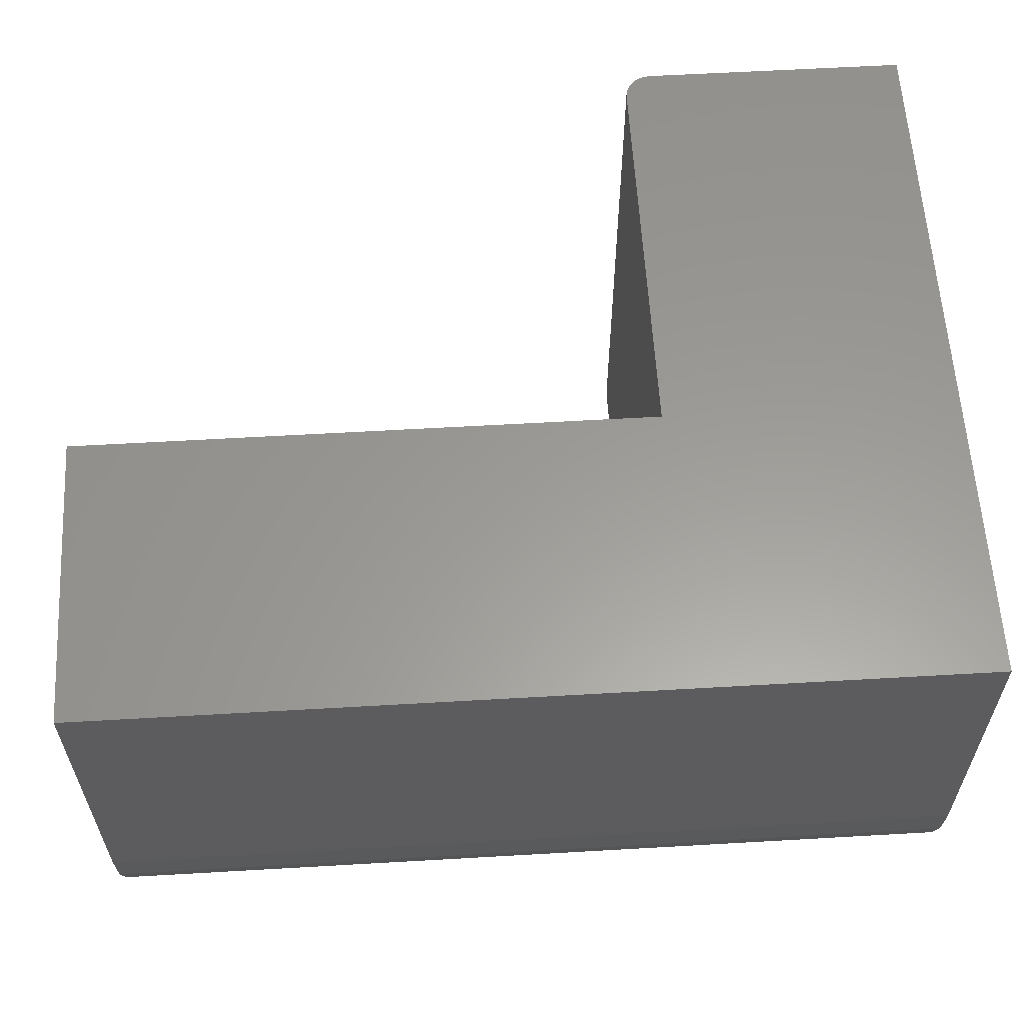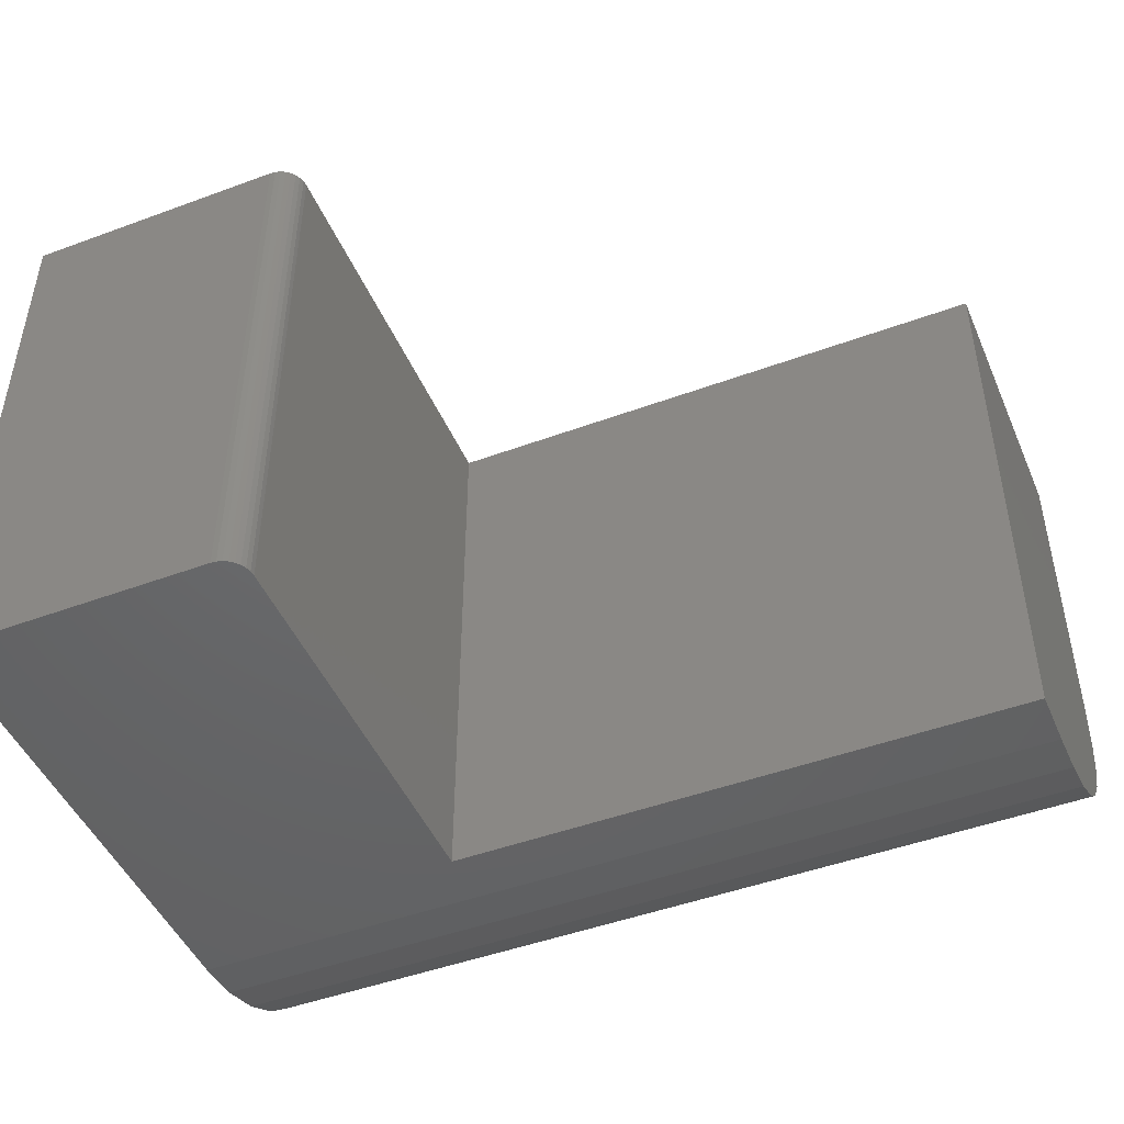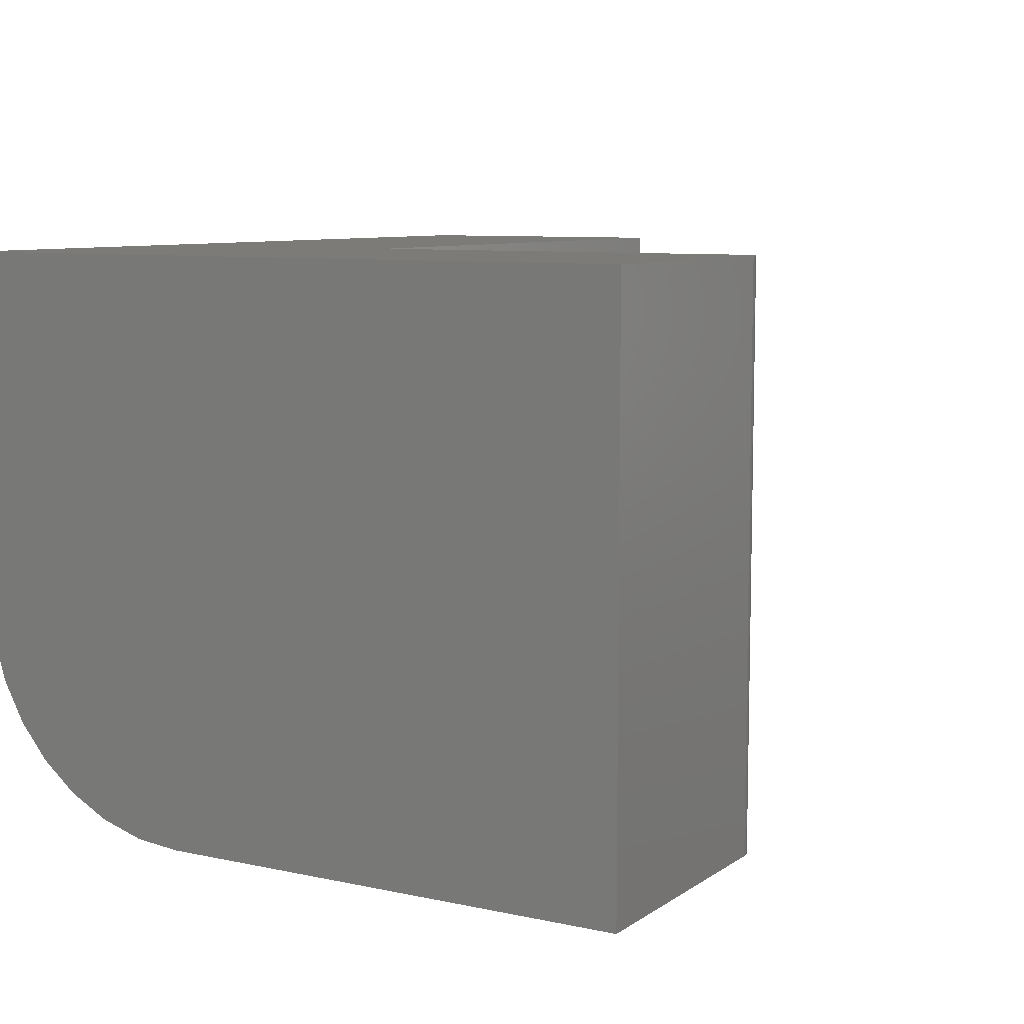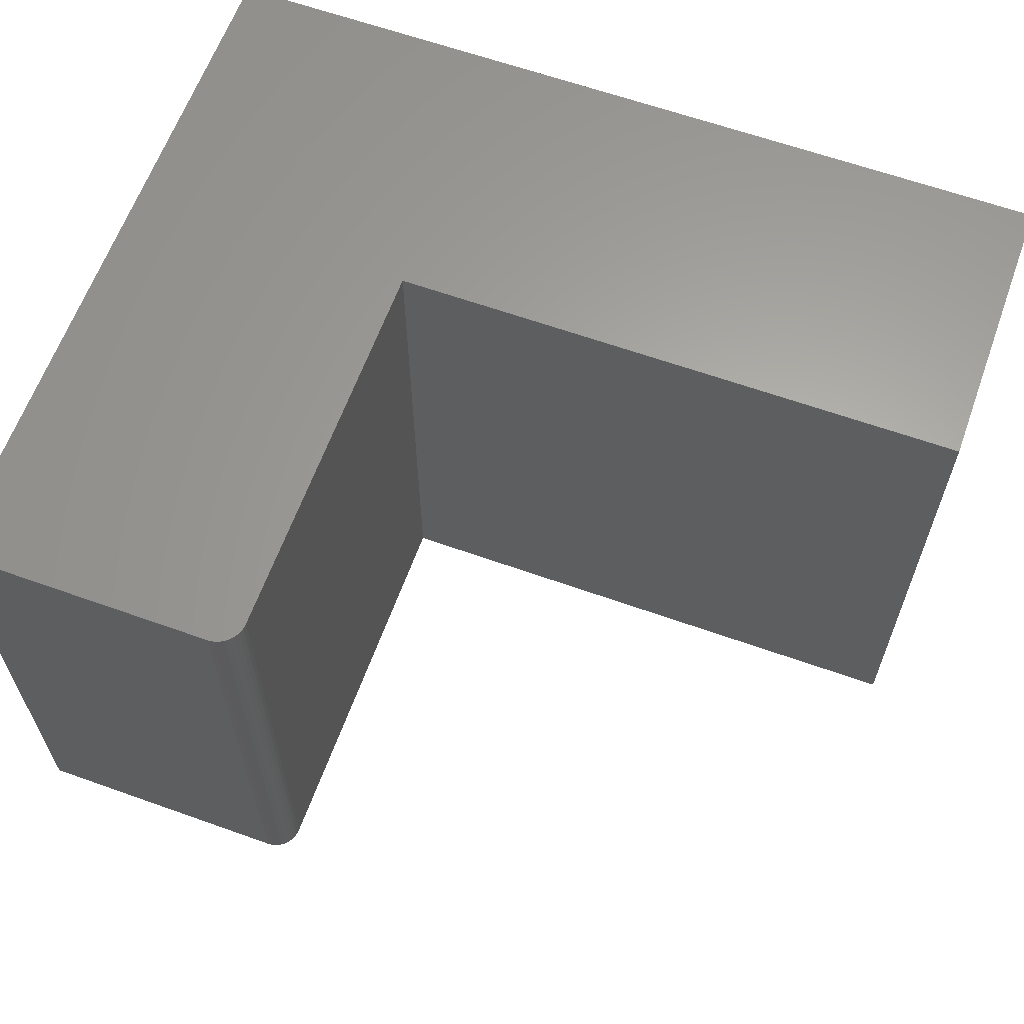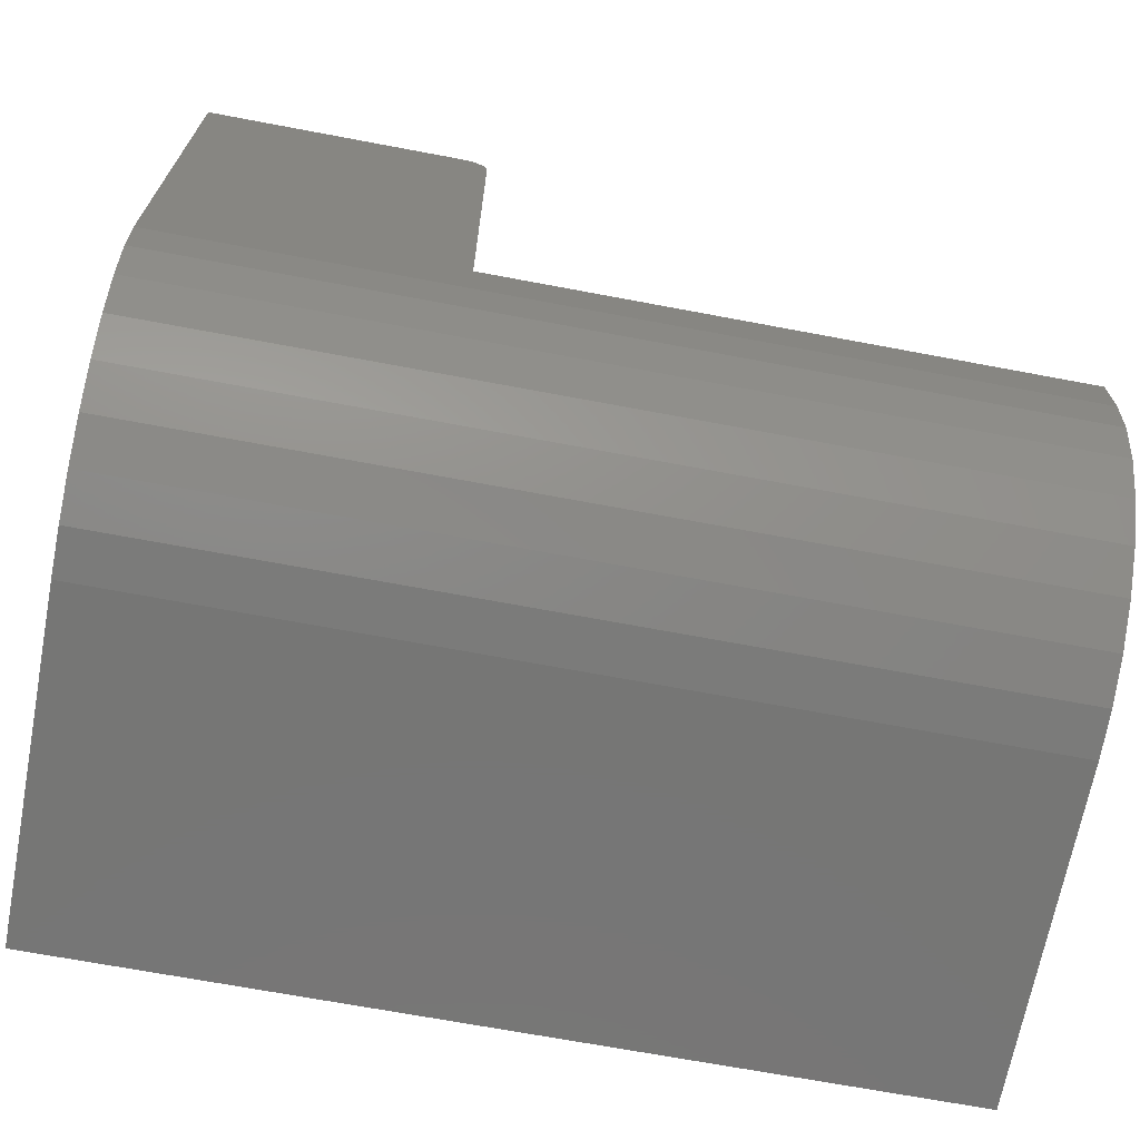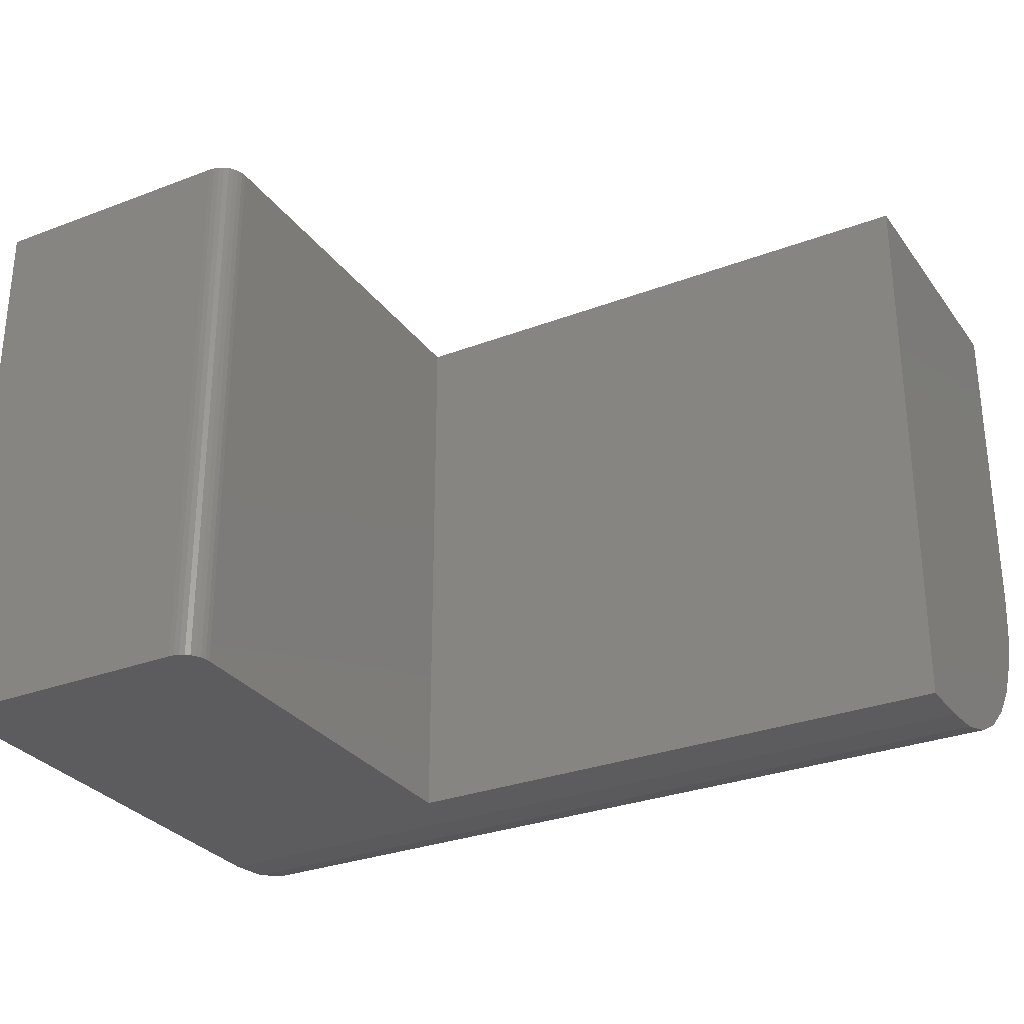
<metadata>
{"format":"stl","ext":"stl","renderer":"f3d","projection":"perspective","resolution":1024,"background":"white","views":[{"elev":60.0,"azim":176.6,"up":"+Y"},{"elev":-47.1,"azim":22.7,"up":"+Y"},{"elev":8.3,"azim":-59.5,"up":"+Y"},{"elev":62.8,"azim":19.9,"up":"+Y"},{"elev":-68.5,"azim":-10.7,"up":"+Z"},{"elev":-29.7,"azim":29.2,"up":"+Y"}]}
</metadata>
<code>
# stl→obj: 44 verts, 84 faces
v 0.2292 0 0.6237
v 0.2382 0 0.6219
v 0.2338 0 0.6232
v 3.819e-17 0 0.6237
v 1.244e-17 0 0.2031
v 0.2526 0 0.2526
v 0.2526 0 0.6002
v 0.2522 0 0.6048
v 0.2508 0 0.6092
v 0.2487 0 0.6133
v 0.2458 0 0.6168
v 0.2422 0 0.6197
v 0.75 0 0.2031
v 0.75 0 0.2526
v 0.2338 0.5 0.6232
v 0.2382 0.5 0.6219
v 0.2292 0.5 0.6237
v 3.819e-17 0.5 0.6237
v 0.2422 0.5 0.6197
v 0.2458 0.5 0.6168
v 0.2487 0.5 0.6133
v 0.2508 0.5 0.6092
v 0.2522 0.5 0.6048
v 0.2526 0.5 0.6002
v 0.2526 0.5 0.2526
v 0 0.5 0
v 0.75 0.5 -4.592e-17
v 0.75 0.5 0.2526
v 0 0.2031 0
v 2.39e-19 0.1635 0.003903
v 9.468e-19 0.1254 0.01546
v 2.096e-18 0.09027 0.03423
v 3.643e-18 0.05949 0.05949
v 5.528e-18 0.03423 0.09027
v 7.678e-18 0.01546 0.1254
v 1.001e-17 0.003903 0.1635
v 0.75 0.2031 -4.592e-17
v 0.75 0.003903 0.1635
v 0.75 0.01546 0.1254
v 0.75 0.03423 0.09027
v 0.75 0.05949 0.05949
v 0.75 0.09027 0.03423
v 0.75 0.1254 0.01546
v 0.75 0.1635 0.003903
f 1 2 3
f 4 5 6
f 4 6 7
f 4 7 8
f 4 8 9
f 4 9 10
f 4 10 11
f 4 11 12
f 4 12 2
f 4 2 1
f 5 13 6
f 6 13 14
f 15 16 17
f 18 17 16
f 18 16 19
f 18 19 20
f 18 20 21
f 18 21 22
f 18 22 23
f 18 23 24
f 18 24 25
f 18 25 26
f 26 25 27
f 27 25 28
f 1 17 4
f 4 17 18
f 6 25 7
f 7 25 24
f 7 24 8
f 8 24 23
f 8 23 9
f 9 23 22
f 9 22 10
f 10 22 21
f 10 21 11
f 11 21 20
f 11 20 12
f 12 20 19
f 12 19 2
f 2 19 16
f 2 16 3
f 3 16 15
f 3 15 1
f 1 15 17
f 26 29 30
f 26 30 31
f 26 31 32
f 26 32 33
f 26 33 34
f 26 34 35
f 26 35 36
f 26 36 5
f 26 5 4
f 26 4 18
f 37 27 28
f 37 28 14
f 37 14 13
f 37 13 38
f 37 38 39
f 37 39 40
f 37 40 41
f 37 41 42
f 37 42 43
f 37 43 44
f 26 27 29
f 29 27 37
f 29 37 30
f 30 37 44
f 30 44 31
f 31 44 43
f 31 43 32
f 32 43 42
f 32 42 33
f 33 42 41
f 33 41 34
f 34 41 40
f 34 40 35
f 35 40 39
f 35 39 36
f 36 39 38
f 36 38 5
f 5 38 13
f 14 28 6
f 6 28 25

</code>
